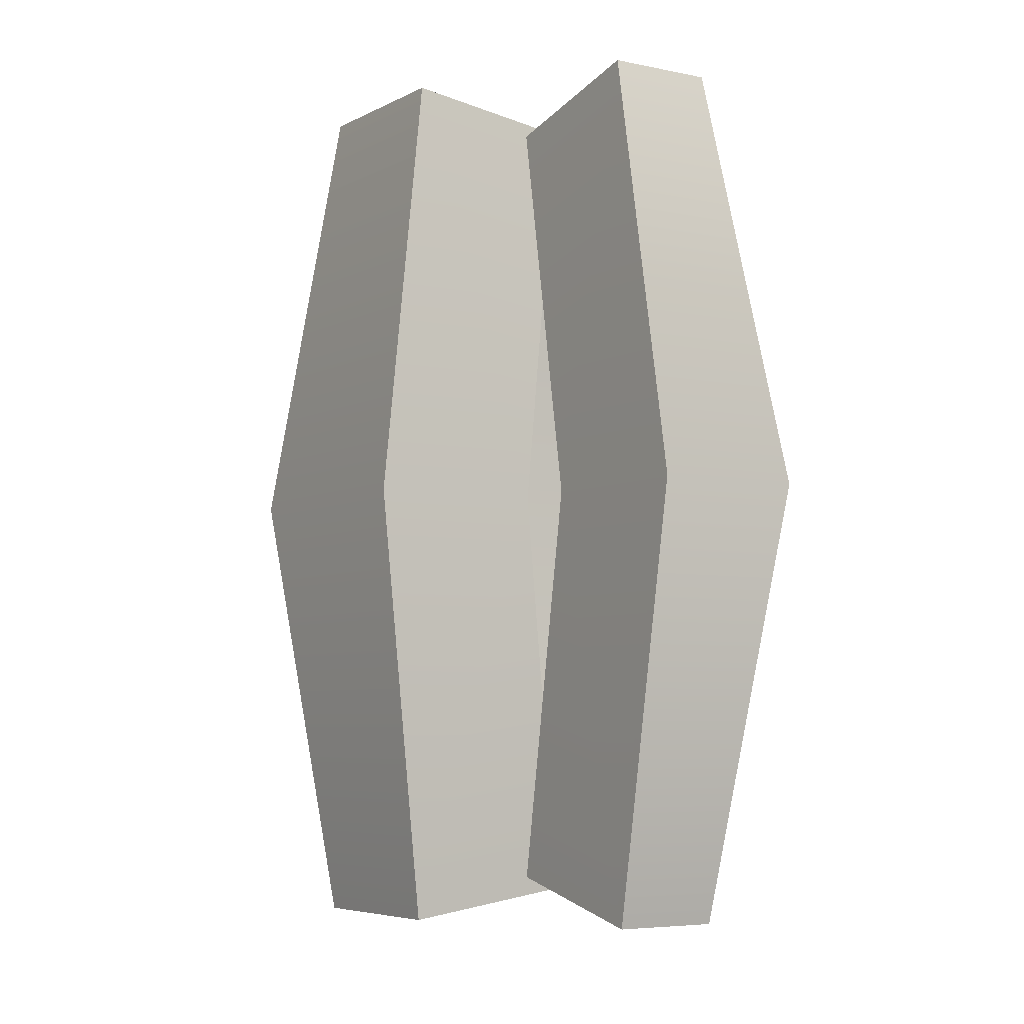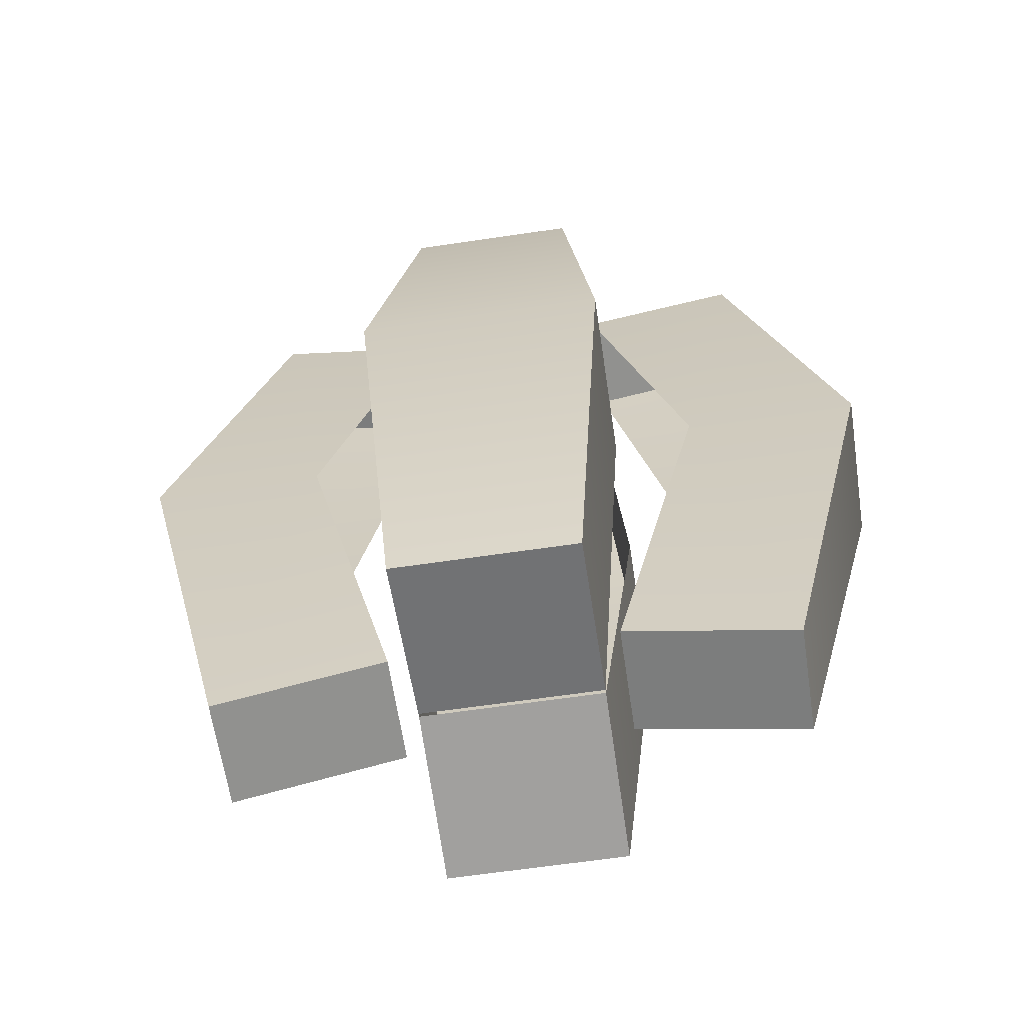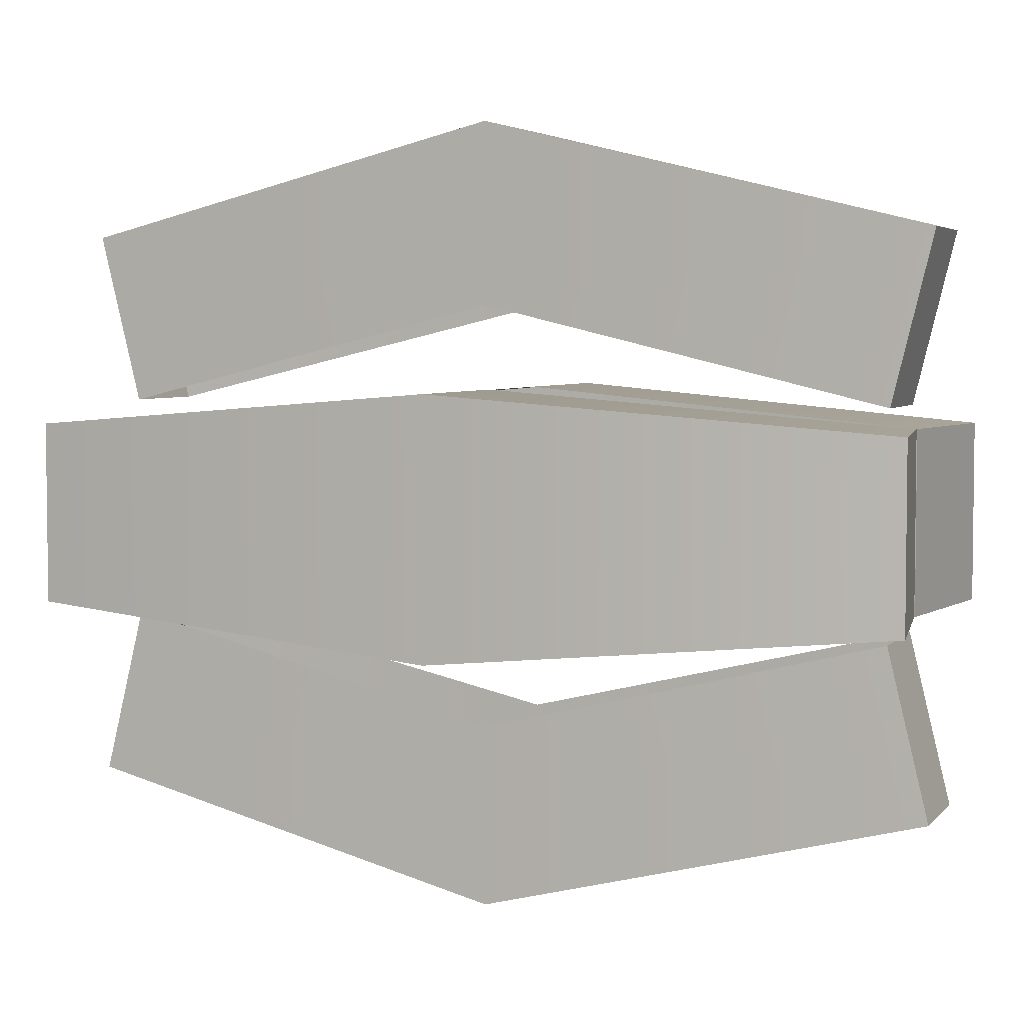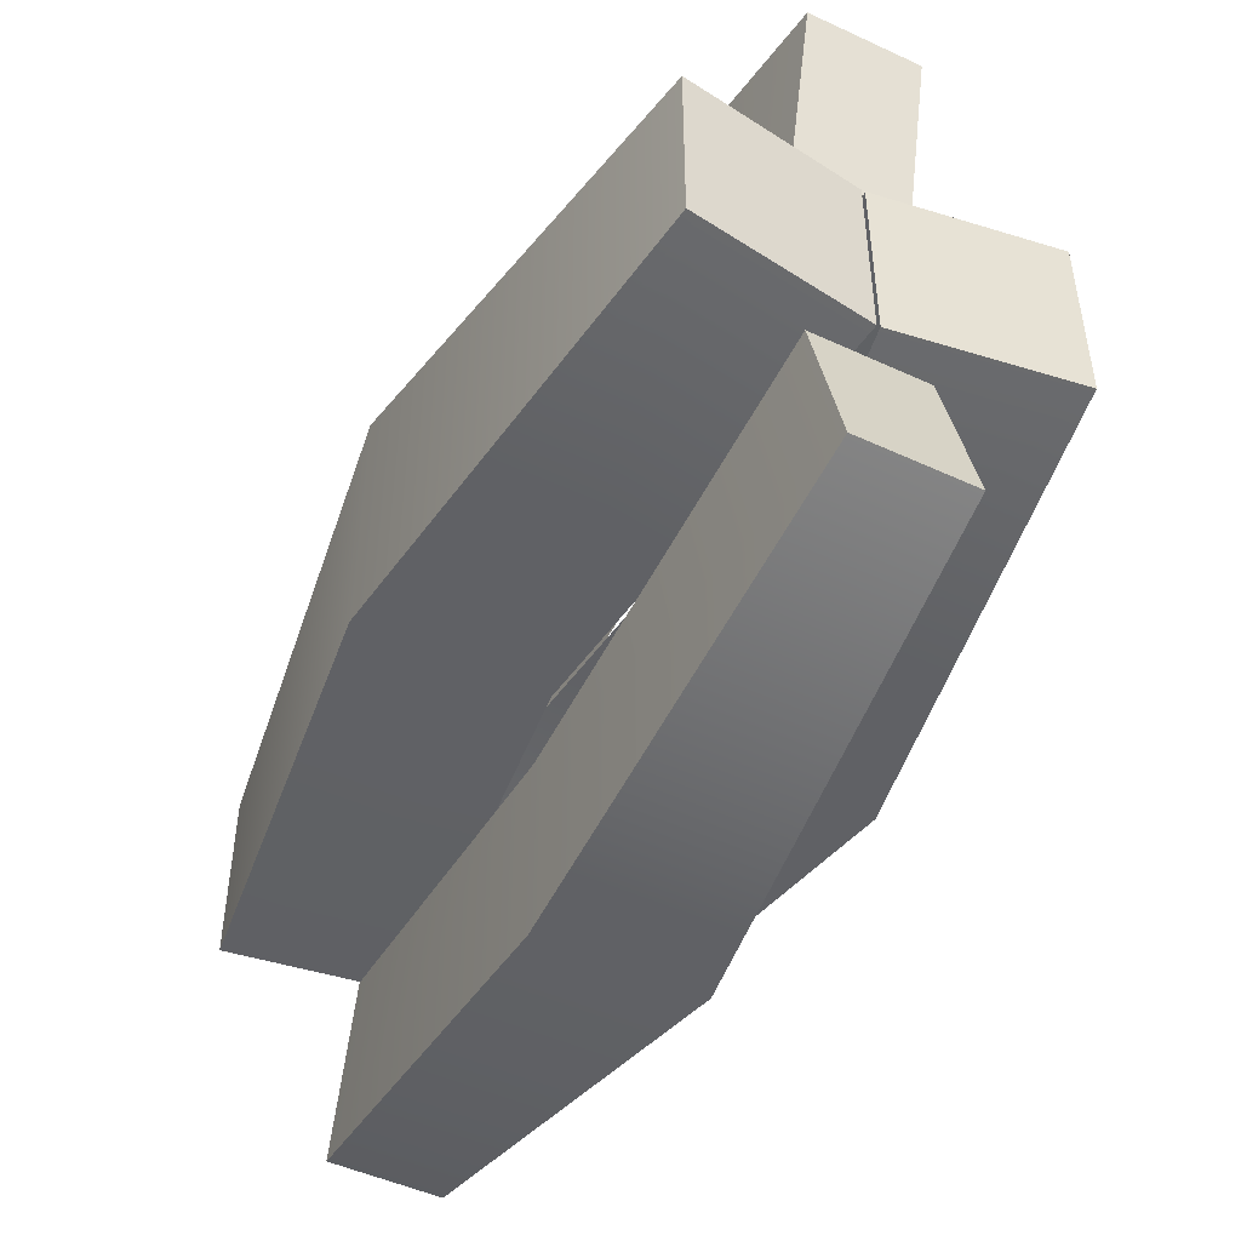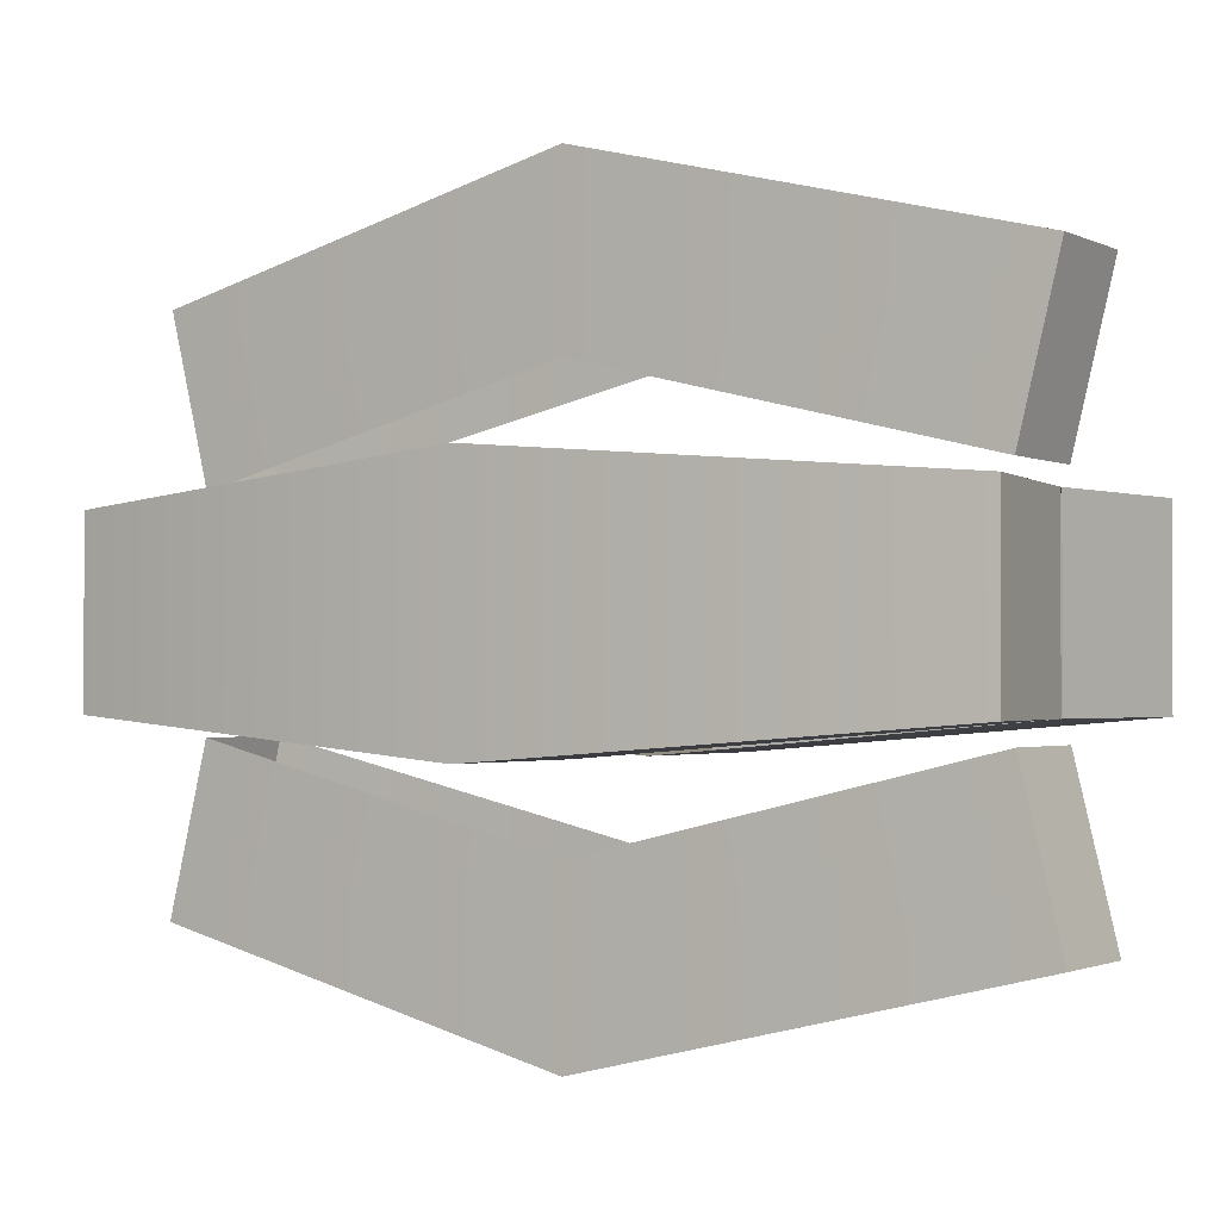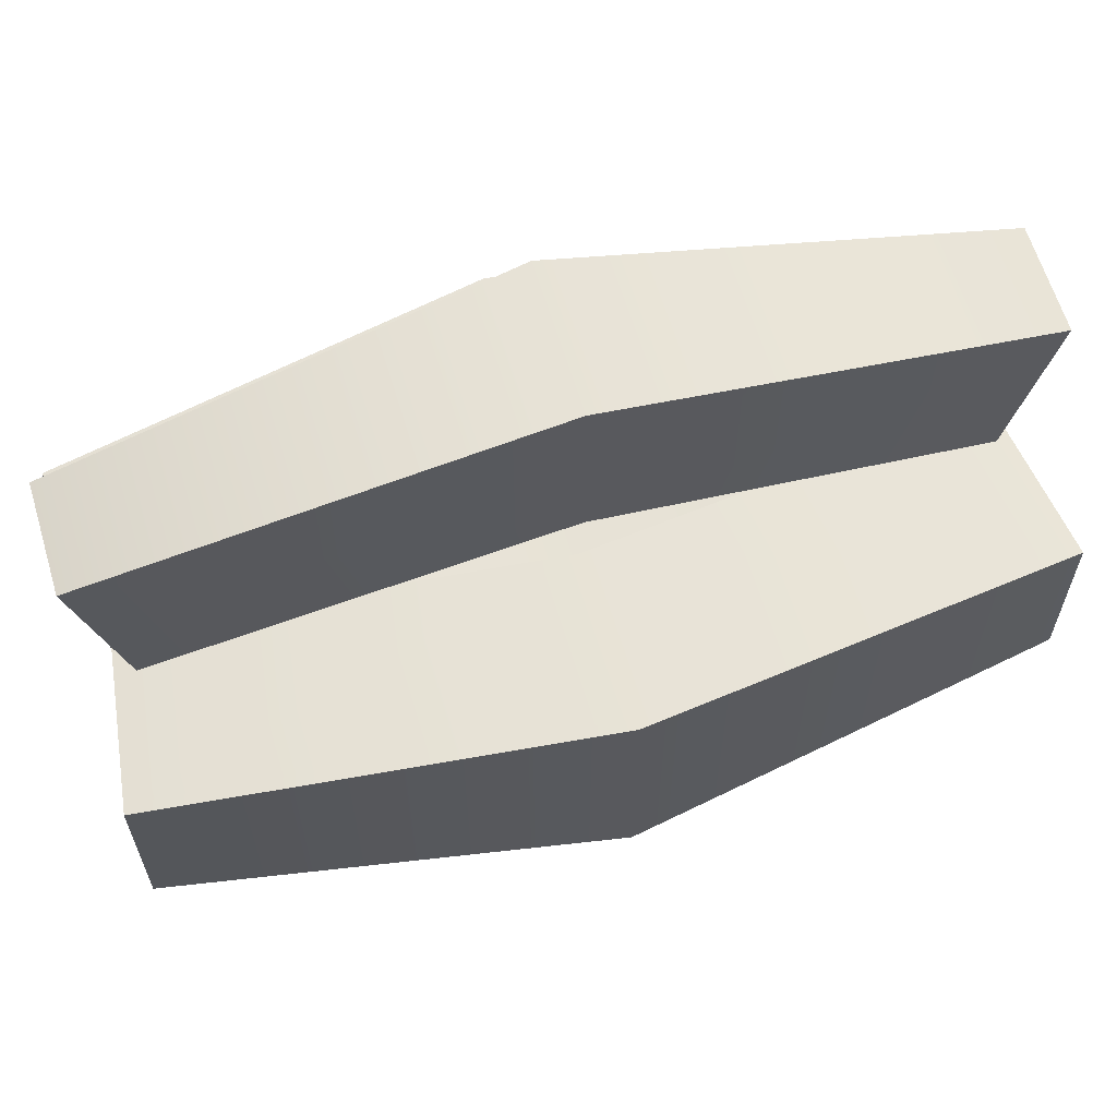
<metadata>
{"format":"obj","ext":"obj","renderer":"f3d","projection":"perspective","resolution":1024,"background":"white","views":[{"elev":-5.6,"azim":146.8,"up":"+Y"},{"elev":-63.7,"azim":98.5,"up":"+Y"},{"elev":4.4,"azim":110.5,"up":"+Z"},{"elev":-48.7,"azim":152.7,"up":"+Z"},{"elev":-1.5,"azim":121.6,"up":"+Z"},{"elev":62.8,"azim":73.3,"up":"+Z"}]}
</metadata>
<code>
v -17.99 134.4 -36.83
v 17.99 396.3 -36.83
v 25.07 265.4 -68.86
v 17.99 134.4 -36.83
v 0.5408 401.3 -29.76
v 20.63 265.4 -41.49
v 0.5408 129.5 -29.76
v 0.5408 401.3 29.76
v 20.63 265.4 41.49
v -25.07 265.4 -68.86
v 0.5408 129.5 29.76
v 17.99 396.3 36.83
v 25.07 265.4 68.86
v -17.99 396.3 -36.83
v 17.99 134.4 36.83
v -17.99 396.3 36.83
v -0.5408 129.5 -29.76
v -25.07 265.4 68.86
v -20.63 265.4 -41.49
v -17.99 134.4 36.83
v 57.22 409.7 -29.76
v -57.22 121.1 29.76
v -78.56 265.4 -41.49
v -17.99 121.6 89.28
v -25.07 265.4 124.5
v -17.99 409.2 89.28
v 17.99 121.6 89.28
v 25.07 265.4 124.5
v 17.99 409.2 89.28
v 78.56 265.4 -41.49
v -78.56 265.4 41.49
v -57.22 121.1 -29.76
v 53.96 121.6 29.76
v 75.22 265.4 41.49
v 53.96 409.2 29.76
v 53.96 121.6 -29.76
v 75.22 265.4 -41.49
v 53.96 409.2 -29.76
v 57.22 121.1 -29.76
v -57.22 409.7 29.76
v -17.99 410 -92.49
v 17.99 121.6 -89.28
v 25.07 265.4 -124.5
v 17.99 409.2 -89.28
v -17.99 121.6 -89.28
v -25.07 265.4 -124.5
v -17.99 409.2 -89.28
v 57.22 409.7 29.76
v -57.22 409.7 -29.76
v -25.07 265.4 -127.9
v -53.96 121.6 -29.76
v -75.22 265.4 -41.49
v -53.96 409.2 -29.76
v -53.96 121.6 29.76
v -75.22 265.4 41.49
v -53.96 409.2 29.76
v -17.99 120.8 -92.49
v 17.99 410 -92.49
v 25.07 265.4 -127.9
v 17.99 120.8 -92.49
v 78.56 265.4 41.49
v 57.22 121.1 29.76
v 17.99 410 92.49
v 25.07 265.4 127.9
v 17.99 120.8 92.49
v -17.99 410 92.49
v -25.07 265.4 127.9
v -17.99 120.8 92.49
v -0.5408 401.3 29.76
v -20.63 265.4 41.49
v -0.5408 129.5 29.76
v -0.5408 401.3 -29.76
o Connect
f 15 27 28 13
f 18 25 24 20
f 20 24 27 15
f 16 26 25 18
f 12 29 26 16
f 6 37 38 5
f 13 28 29 12
f 9 34 33 11
f 7 36 37 6
f 11 33 36 7
f 8 35 34 9
f 5 38 35 8
f 58 2 3 59
f 65 64 67 68
f 22 71 70 31
f 60 4 1 57
f 64 63 66 67
f 23 19 17 32
f 50 10 14 41
f 39 30 61 62
f 31 70 69 40
f 41 14 2 58
f 30 21 48 61
f 40 69 72 49
f 49 72 19 23
f 57 50 59 60
f 30 6 5 21
f 32 17 71 22
f 50 41 58 59
f 21 5 8 48
f 48 8 9 61
f 22 31 23 32
f 57 1 10 50
f 62 11 7 39
f 31 40 49 23
f 59 3 4 60
f 39 7 6 30
f 61 9 11 62
f 64 13 12 63
f 63 12 16 66
f 66 16 18 67
f 68 20 15 65
f 65 15 13 64
f 67 18 20 68
f 70 55 56 69
f 69 56 53 72
f 72 53 52 19
f 17 51 54 71
f 71 54 55 70
f 19 52 51 17
f 10 46 47 14
f 14 47 44 2
f 2 44 43 3
f 4 42 45 1
f 1 45 46 10
f 3 43 42 4

</code>
